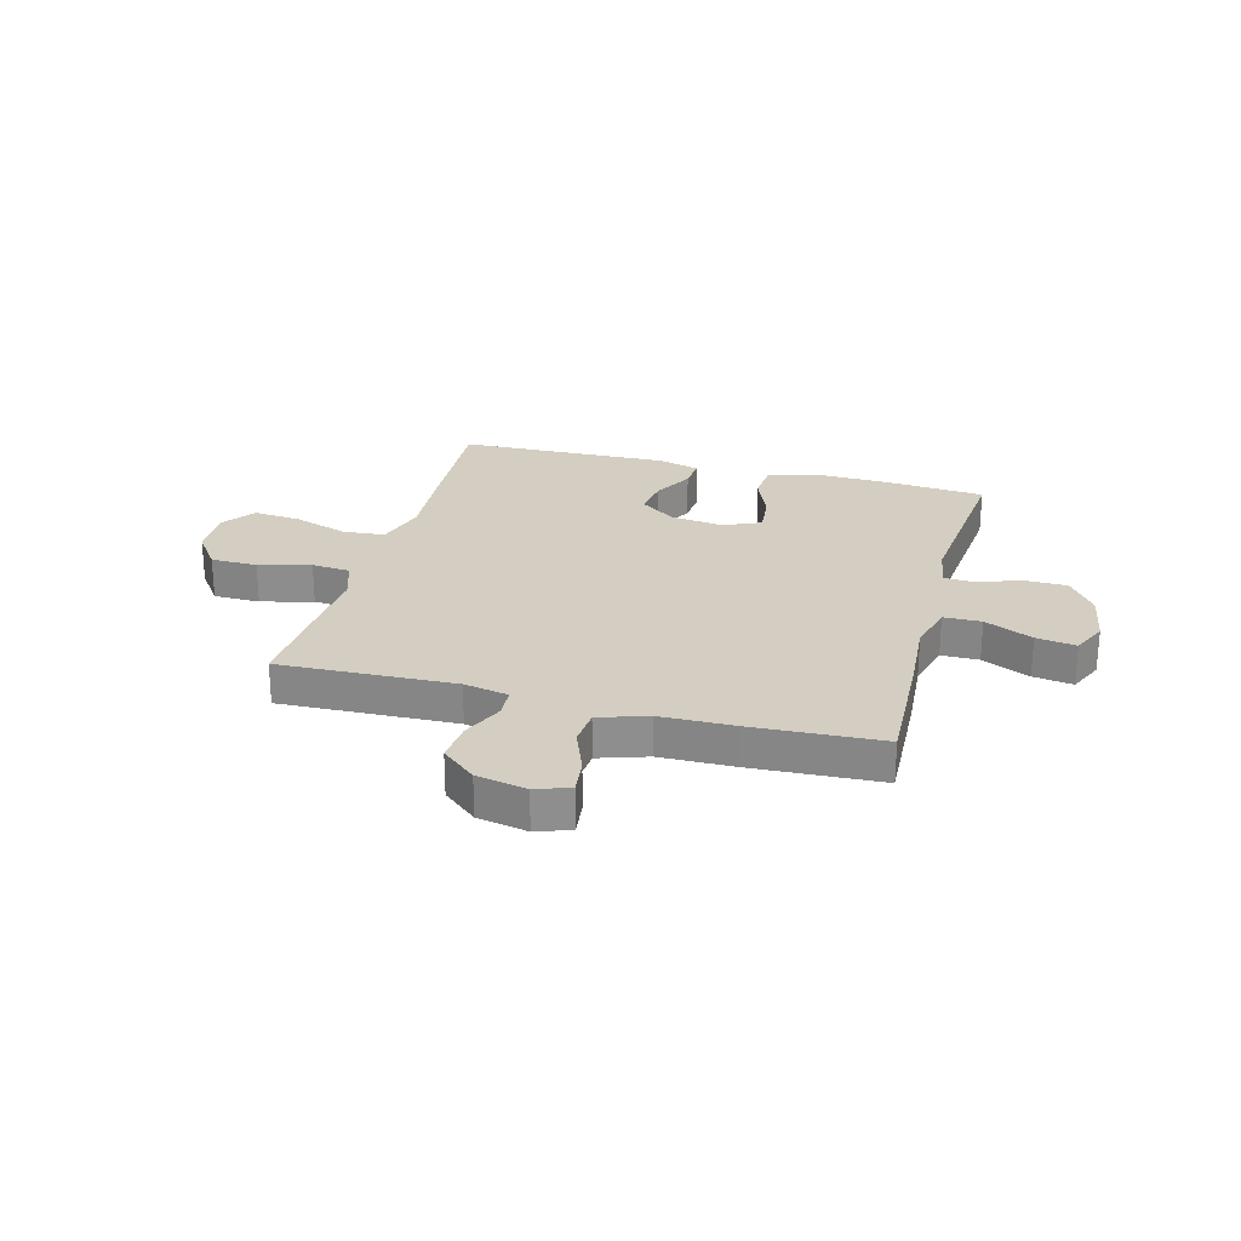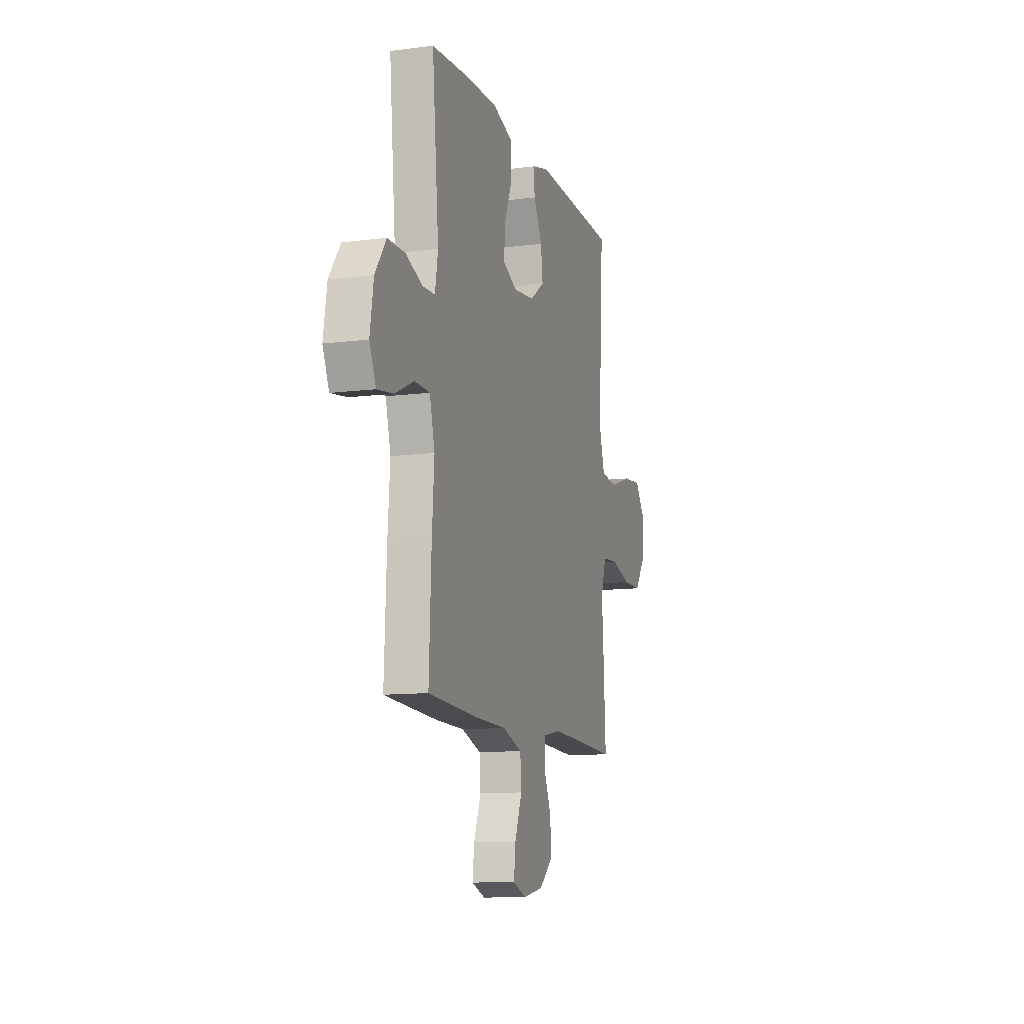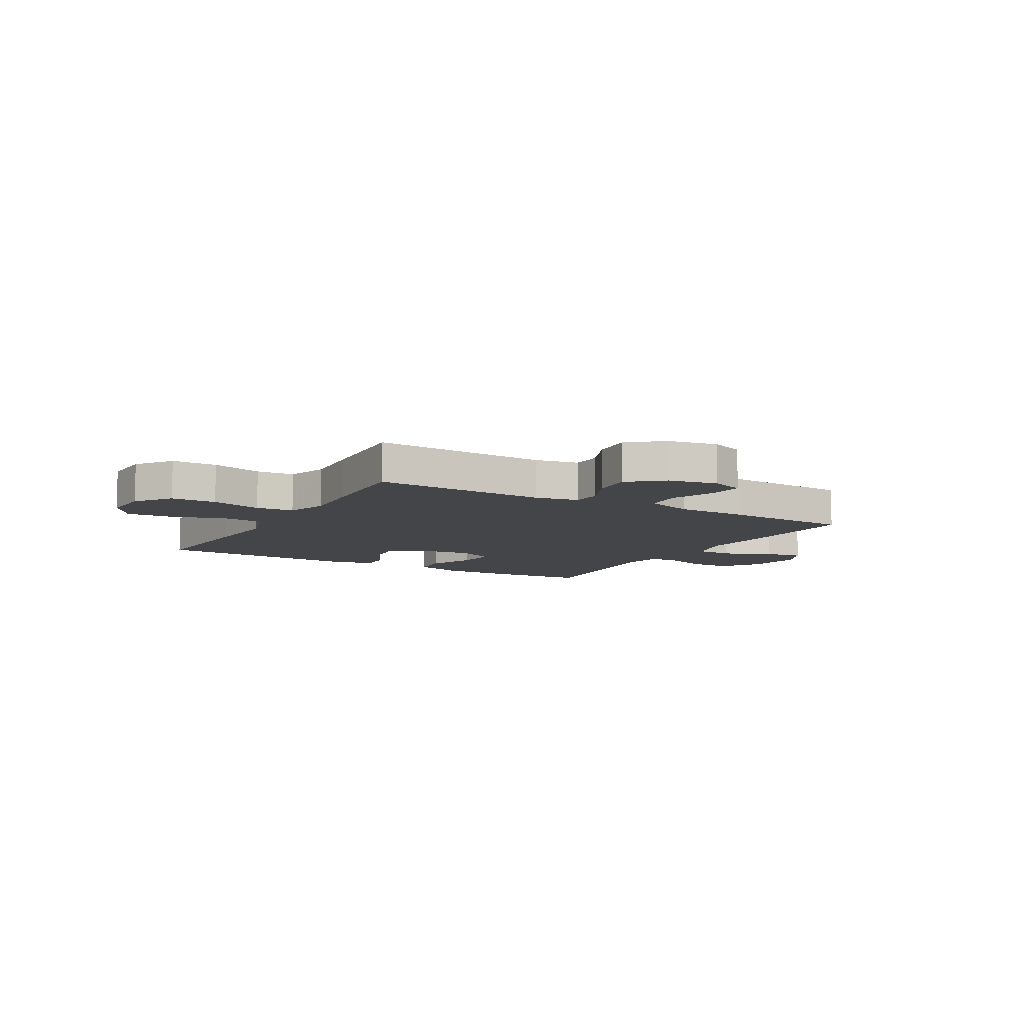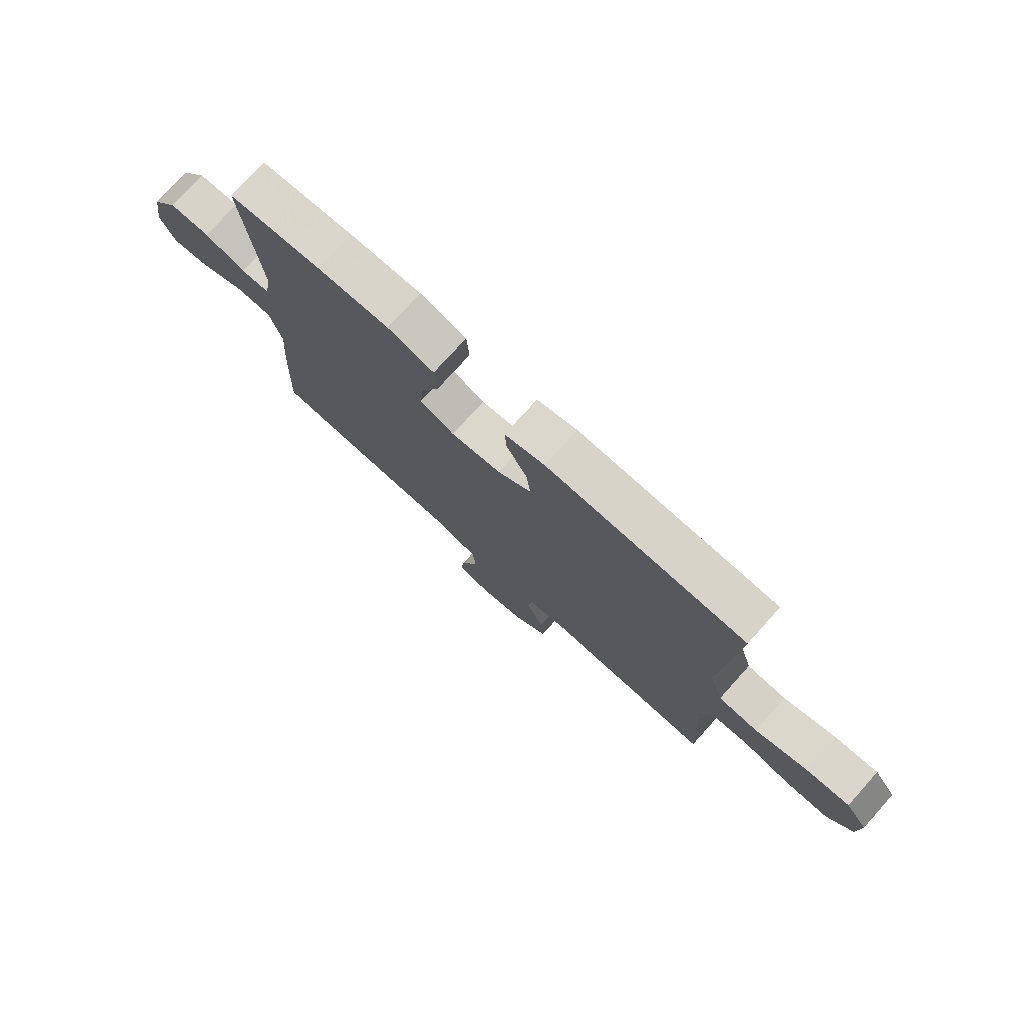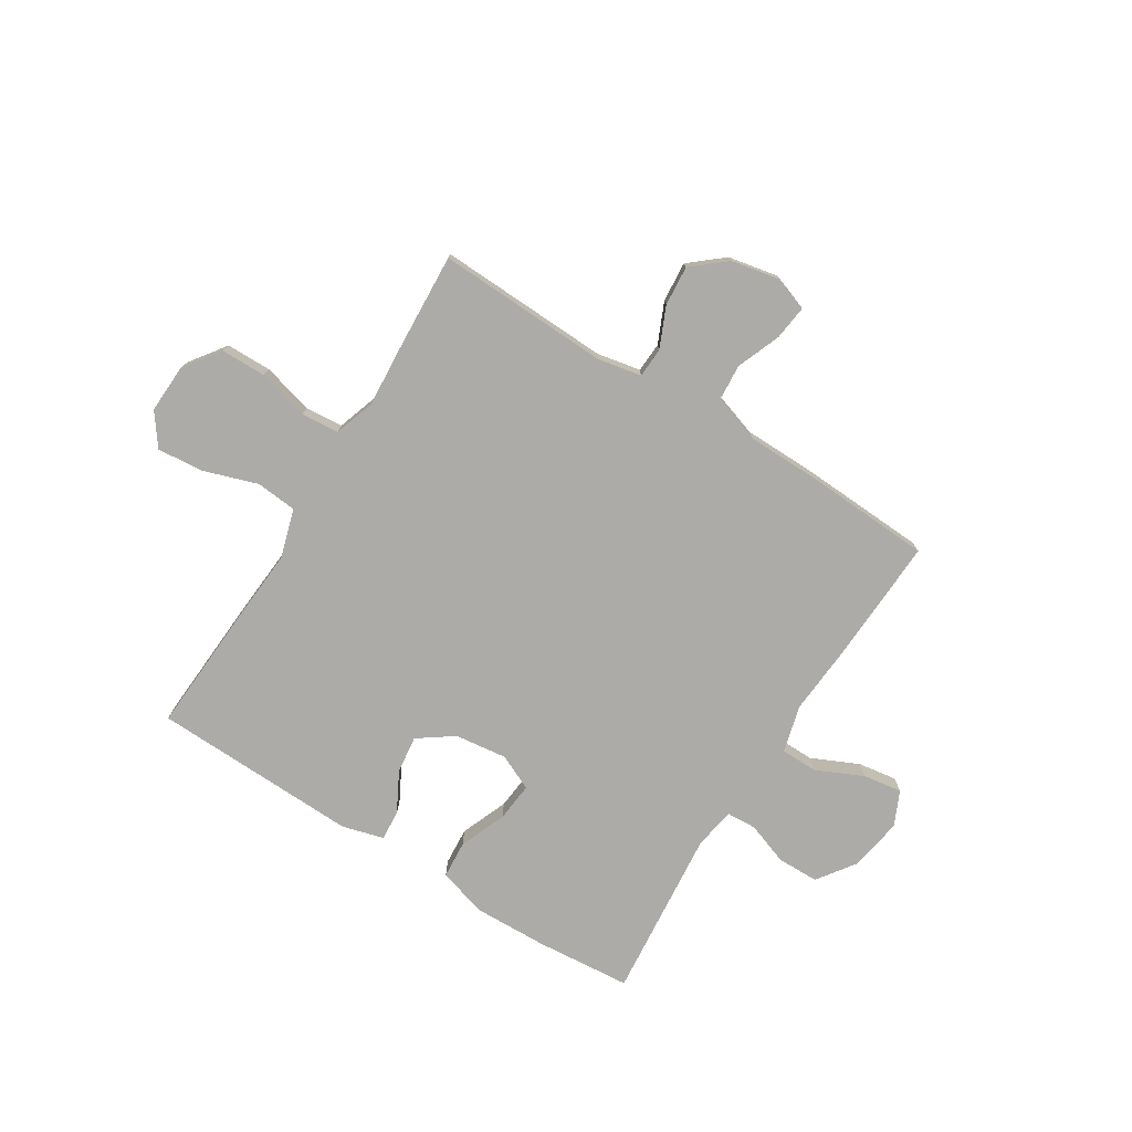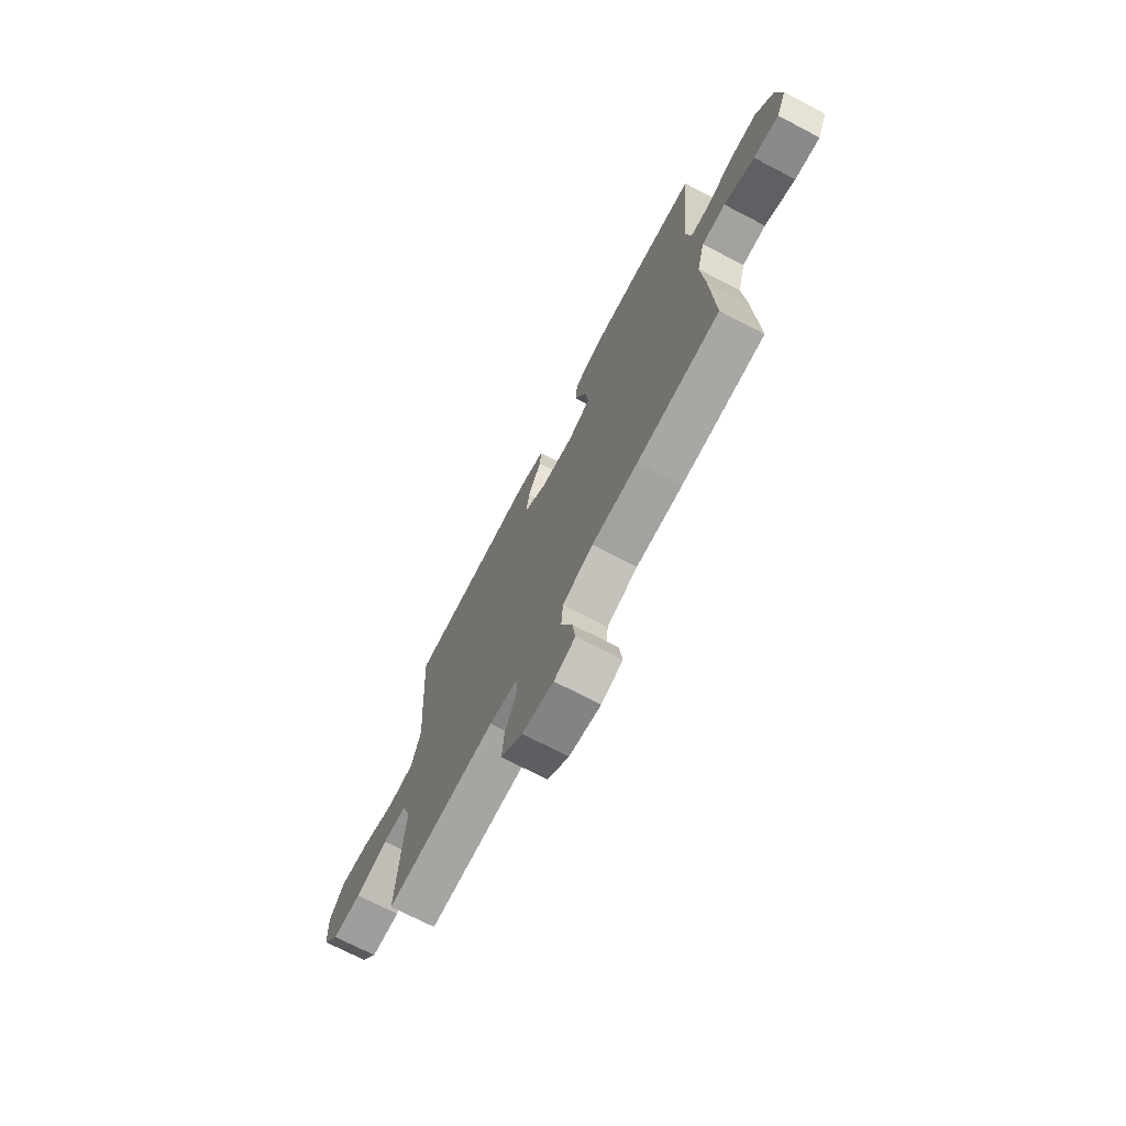
<metadata>
{"format":"obj","ext":"obj","renderer":"f3d","projection":"perspective","resolution":1024,"background":"white","views":[{"elev":25.3,"azim":-164.9,"up":"+Y"},{"elev":-11.3,"azim":-72.8,"up":"+Z"},{"elev":-9.0,"azim":150.0,"up":"+Y"},{"elev":76.2,"azim":42.0,"up":"+Z"},{"elev":-76.5,"azim":148.0,"up":"+Y"},{"elev":-71.7,"azim":-117.5,"up":"+Z"}]}
</metadata>
<code>
v 0.5 0.07 -0.5
v 0.181 0.07 -0.488
v 0.1 0.07 -0.504
v 0.097 0.07 -0.559
v 0.13 0.07 -0.634
v 0.136 0.07 -0.708
v 0.074 0.07 -0.76
v -0.017 0.07 -0.778
v -0.078 0.07 -0.756
v -0.07 0.07 -0.691
v -0.038 0.07 -0.61
v -0.043 0.07 -0.543
v -0.131 0.07 -0.514
v -0.264 0.07 -0.512
v -0.5 0.07 -0.5
v -0.49 0.07 -0.274
v -0.48 0.07 -0.138
v -0.503 0.07 -0.051
v -0.571 0.07 -0.05
v -0.658 0.07 -0.09
v -0.73 0.07 -0.101
v -0.759 0.07 -0.037
v -0.743 0.07 0.061
v -0.693 0.07 0.131
v -0.616 0.07 0.132
v -0.538 0.07 0.104
v -0.483 0.07 0.107
v -0.47 0.07 0.183
v -0.5 0.07 0.5
v -0.323 0.07 0.515
v -0.186 0.07 0.519
v -0.097 0.07 0.492
v -0.092 0.07 0.423
v -0.127 0.07 0.336
v -0.134 0.07 0.264
v -0.068 0.07 0.234
v 0.028 0.07 0.246
v 0.093 0.07 0.292
v 0.084 0.07 0.362
v 0.045 0.07 0.435
v 0.041 0.07 0.491
v 0.118 0.07 0.512
v 0.5 0.07 0.5
v 0.486 0.07 0.263
v 0.476 0.07 0.125
v 0.503 0.07 0.035
v 0.579 0.07 0.028
v 0.678 0.07 0.061
v 0.764 0.07 0.069
v 0.807 0.07 0.01
v 0.803 0.07 -0.081
v 0.755 0.07 -0.147
v 0.671 0.07 -0.148
v 0.577 0.07 -0.123
v 0.507 0.07 -0.129
v 0.482 0.07 -0.204
v 0.49 0.07 -0.318
v 0.5 0 -0.5
v 0.181 0 -0.488
v 0.1 0 -0.504
v 0.097 0 -0.559
v 0.13 0 -0.634
v 0.136 0 -0.708
v 0.074 0 -0.76
v -0.017 0 -0.778
v -0.078 0 -0.756
v -0.07 0 -0.691
v -0.038 0 -0.61
v -0.043 0 -0.543
v -0.131 0 -0.514
v -0.264 0 -0.512
v -0.5 0 -0.5
v -0.49 0 -0.274
v -0.48 0 -0.138
v -0.503 0 -0.051
v -0.571 0 -0.05
v -0.658 0 -0.09
v -0.73 0 -0.101
v -0.759 0 -0.037
v -0.743 0 0.061
v -0.693 0 0.131
v -0.616 0 0.132
v -0.538 0 0.104
v -0.483 0 0.107
v -0.47 0 0.183
v -0.5 0 0.5
v -0.323 0 0.515
v -0.186 0 0.519
v -0.097 0 0.492
v -0.092 0 0.423
v -0.127 0 0.336
v -0.134 0 0.264
v -0.068 0 0.234
v 0.028 0 0.246
v 0.093 0 0.292
v 0.084 0 0.362
v 0.045 0 0.435
v 0.041 0 0.491
v 0.118 0 0.512
v 0.5 0 0.5
v 0.486 0 0.263
v 0.476 0 0.125
v 0.503 0 0.035
v 0.579 0 0.028
v 0.678 0 0.061
v 0.764 0 0.069
v 0.807 0 0.01
v 0.803 0 -0.081
v 0.755 0 -0.147
v 0.671 0 -0.148
v 0.577 0 -0.123
v 0.507 0 -0.129
v 0.482 0 -0.204
v 0.49 0 -0.318
f 56 57 1 2
f 55 56 2 3
f 52 53 54
f 51 52 54
f 50 51 54
f 49 50 54
f 48 49 54
f 47 48 54
f 46 47 54 55
f 45 46 55 3
f 43 44 45
f 42 43 45
f 41 42 45
f 40 41 45
f 39 40 45
f 38 39 45
f 37 38 45 3
f 32 33 34
f 31 32 34
f 30 31 34
f 29 30 34
f 28 29 34
f 27 28 34 35
f 24 25 26
f 23 24 26
f 22 23 26
f 21 22 26
f 20 21 26
f 19 20 26
f 18 19 26 27
f 27 35 36
f 18 27 36
f 17 18 36
f 36 37 3
f 17 36 3
f 16 17 3
f 15 16 3
f 14 15 3
f 13 14 3
f 9 10 11
f 8 9 11
f 7 8 11
f 6 7 11
f 5 6 11
f 4 5 11
f 12 13 3 4
f 4 11 12
f 59 58 114 113
f 60 59 113 112
f 111 110 109
f 111 109 108
f 111 108 107
f 111 107 106
f 111 106 105
f 111 105 104
f 112 111 104 103
f 60 112 103 102
f 102 101 100
f 102 100 99
f 102 99 98
f 102 98 97
f 102 97 96
f 102 96 95
f 60 102 95 94
f 91 90 89
f 91 89 88
f 91 88 87
f 91 87 86
f 91 86 85
f 92 91 85 84
f 83 82 81
f 83 81 80
f 83 80 79
f 83 79 78
f 83 78 77
f 83 77 76
f 84 83 76 75
f 93 92 84
f 93 84 75
f 93 75 74
f 60 94 93
f 60 93 74
f 60 74 73
f 60 73 72
f 60 72 71
f 60 71 70
f 68 67 66
f 68 66 65
f 68 65 64
f 68 64 63
f 68 63 62
f 68 62 61
f 61 60 70 69
f 69 68 61
f 1 58 59 2
f 2 59 60 3
f 3 60 61 4
f 4 61 62 5
f 5 62 63 6
f 6 63 64 7
f 7 64 65 8
f 8 65 66 9
f 9 66 67 10
f 10 67 68 11
f 11 68 69 12
f 12 69 70 13
f 13 70 71 14
f 14 71 72 15
f 15 72 73 16
f 16 73 74 17
f 17 74 75 18
f 18 75 76 19
f 19 76 77 20
f 20 77 78 21
f 21 78 79 22
f 22 79 80 23
f 23 80 81 24
f 24 81 82 25
f 25 82 83 26
f 26 83 84 27
f 27 84 85 28
f 28 85 86 29
f 29 86 87 30
f 30 87 88 31
f 31 88 89 32
f 32 89 90 33
f 33 90 91 34
f 34 91 92 35
f 35 92 93 36
f 36 93 94 37
f 37 94 95 38
f 38 95 96 39
f 39 96 97 40
f 40 97 98 41
f 41 98 99 42
f 42 99 100 43
f 43 100 101 44
f 44 101 102 45
f 45 102 103 46
f 46 103 104 47
f 47 104 105 48
f 48 105 106 49
f 49 106 107 50
f 50 107 108 51
f 51 108 109 52
f 52 109 110 53
f 53 110 111 54
f 54 111 112 55
f 55 112 113 56
f 56 113 114 57
f 57 114 58 1

</code>
